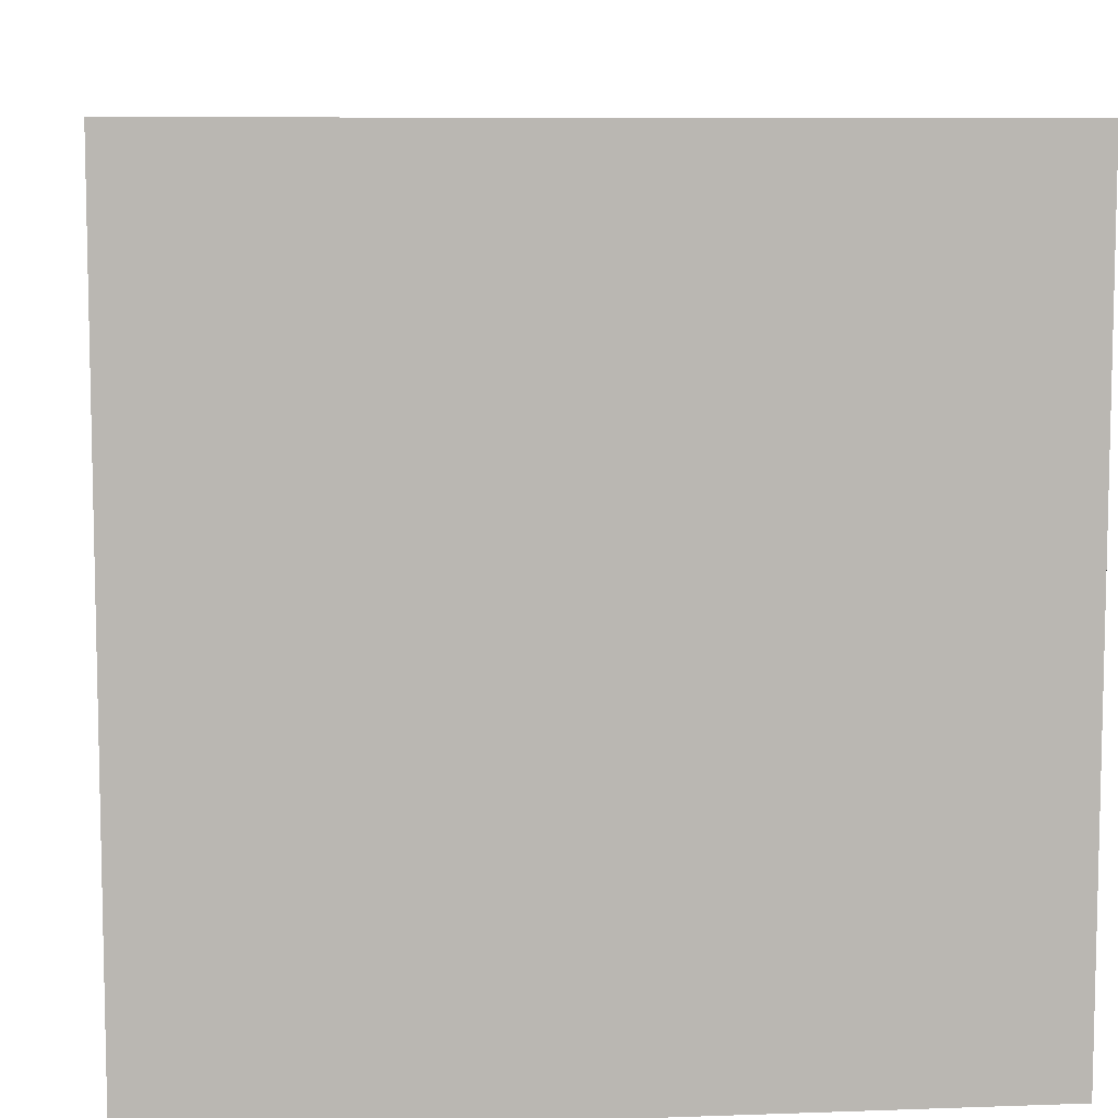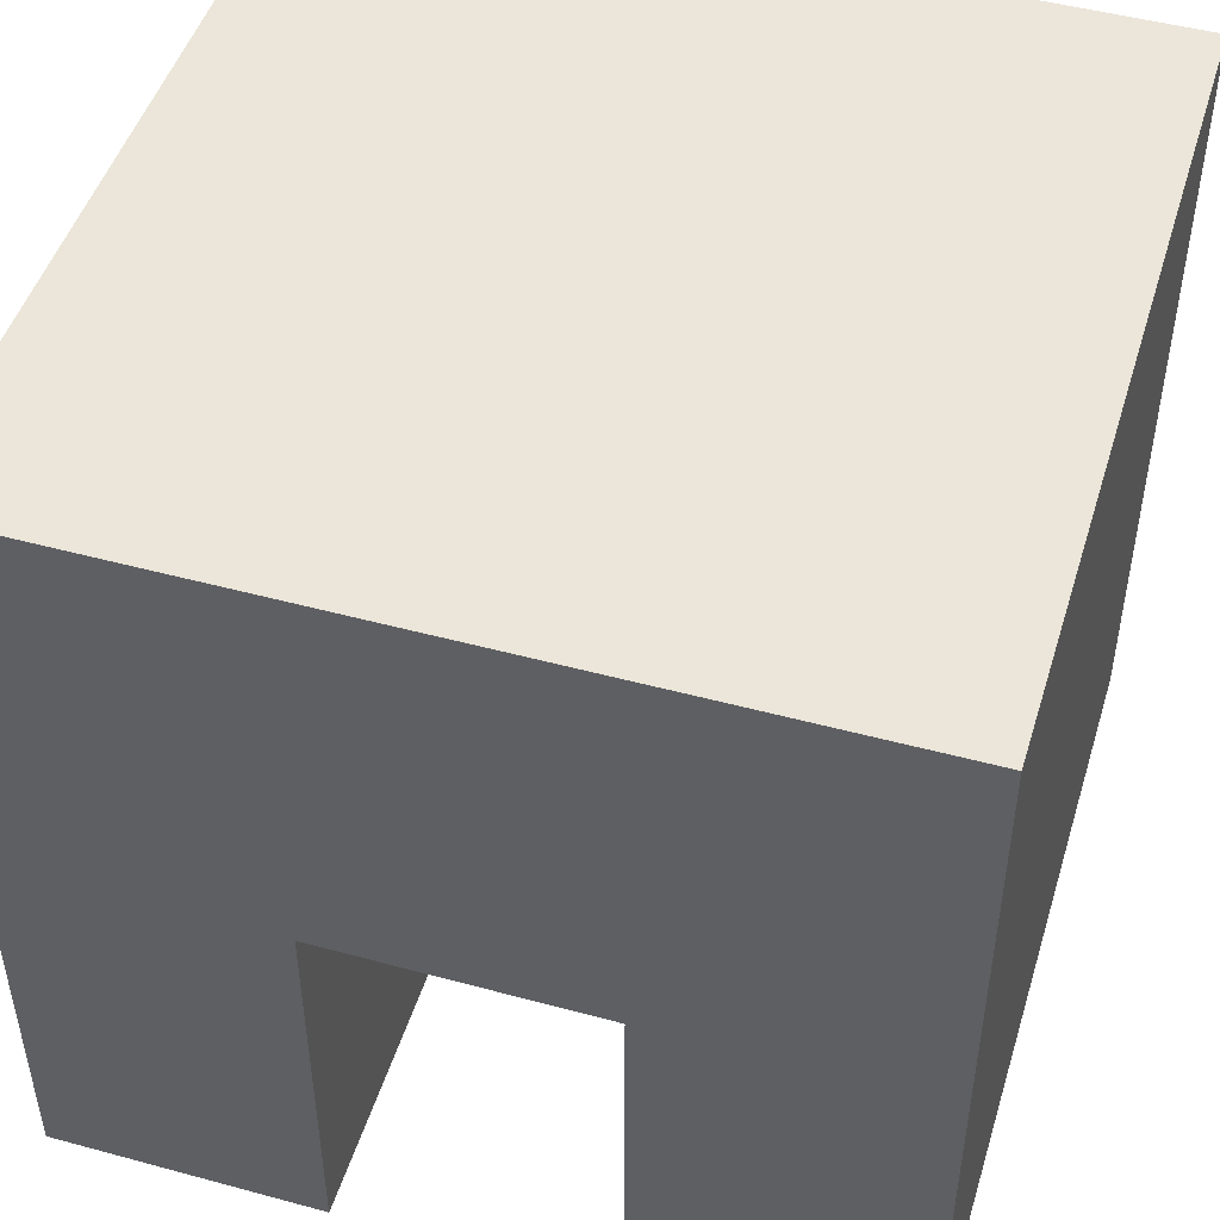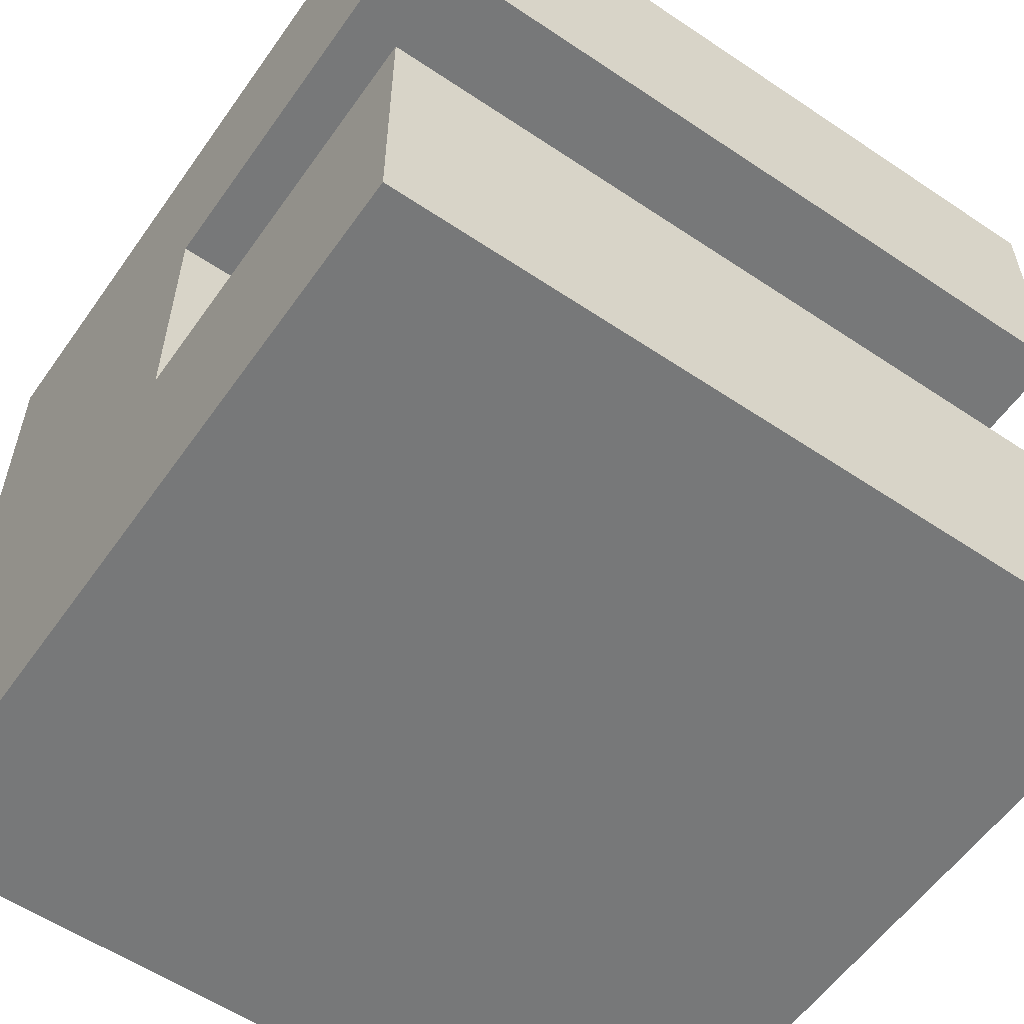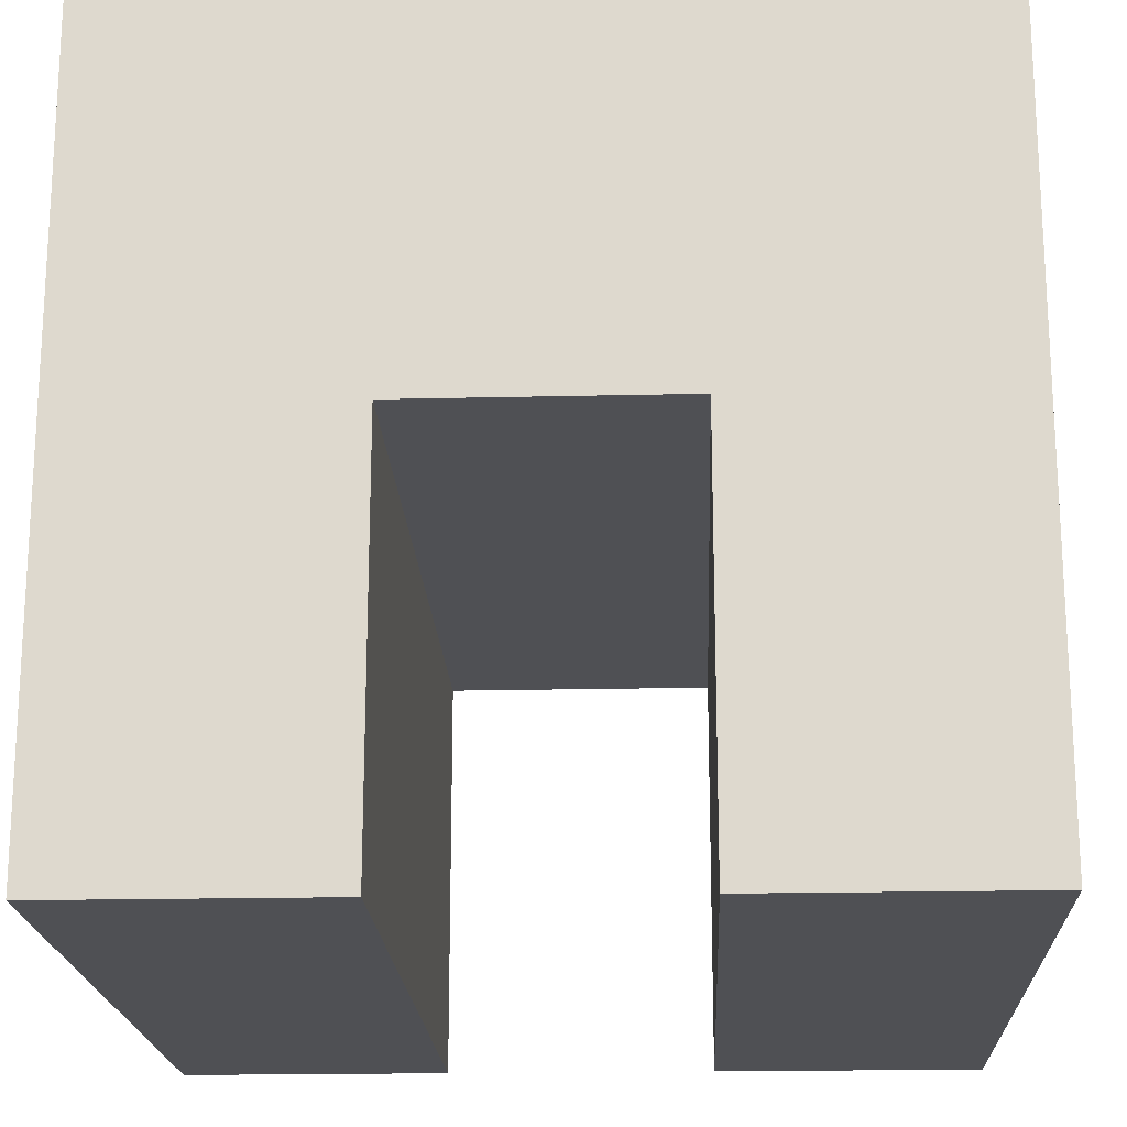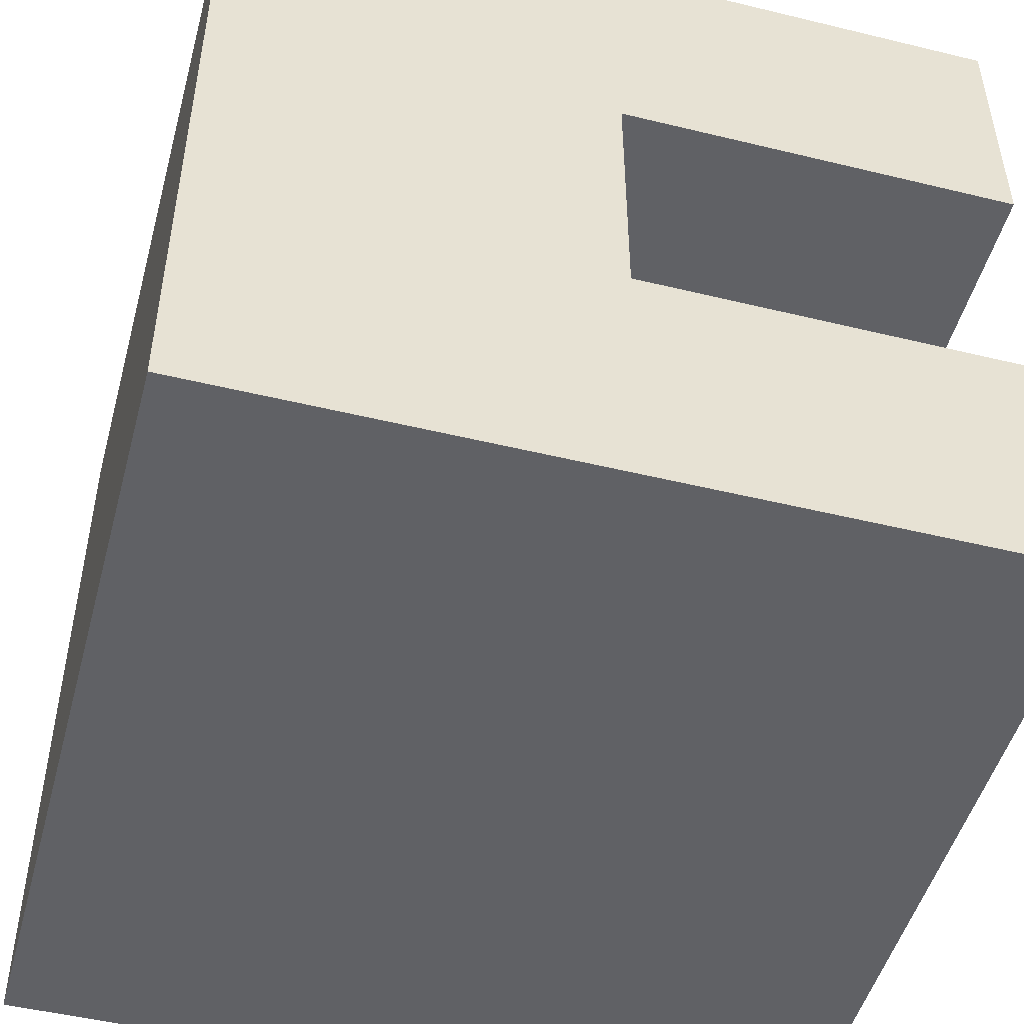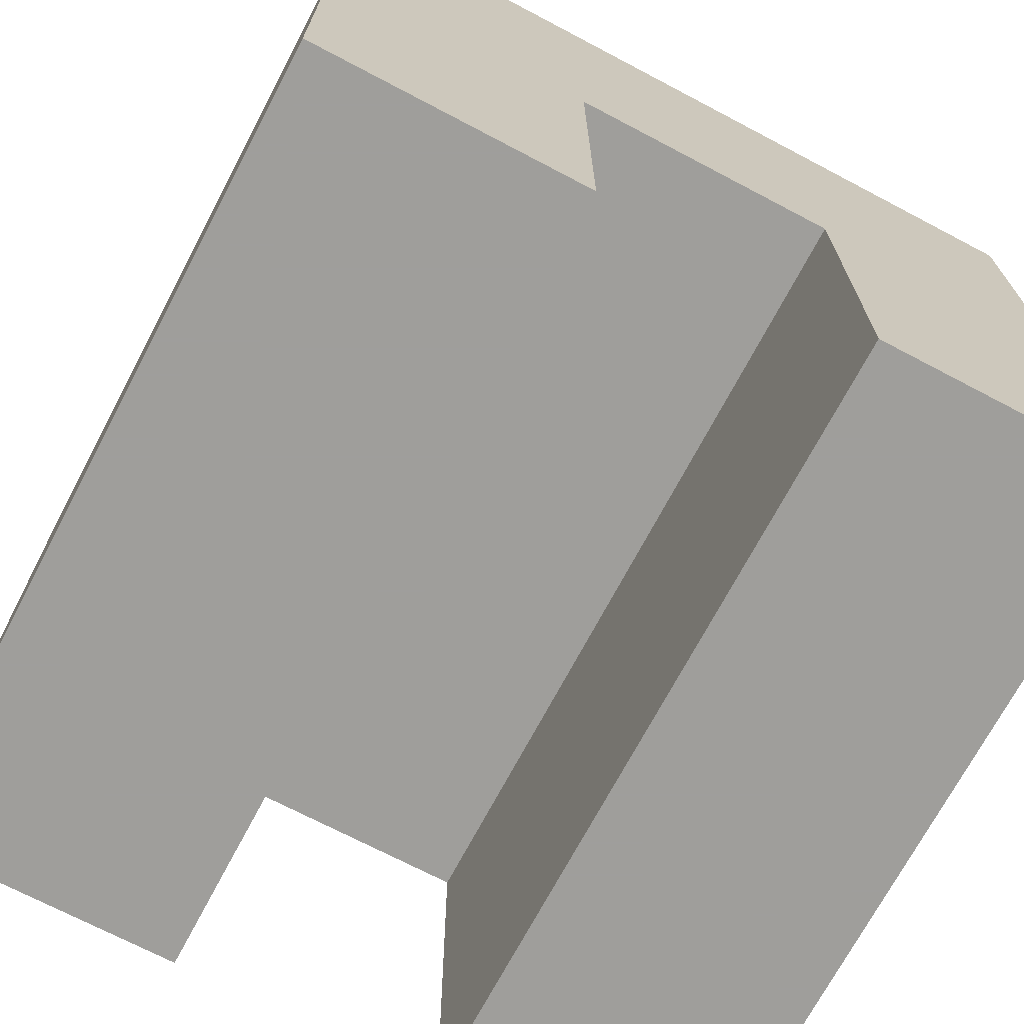
<metadata>
{"format":"obj","ext":"obj","renderer":"f3d","projection":"perspective","resolution":1024,"background":"white","views":[{"elev":8.2,"azim":-5.7,"up":"+Y"},{"elev":48.1,"azim":-73.1,"up":"+Y"},{"elev":-57.4,"azim":-34.9,"up":"+Z"},{"elev":-19.2,"azim":92.5,"up":"+Y"},{"elev":-49.1,"azim":-105.1,"up":"+Z"},{"elev":-70.8,"azim":-117.8,"up":"+Y"}]}
</metadata>
<code>
o TestObject_Cube
v 1 0 -1
v 1 0 1
v -1 0 1
v -1 0 -1
v 1 2 -1
v 1 2 1
v -1 2 1
v -1 2 -1
v 1 0 -0.3333
v 1 0 0.3333
v -1 0 0.3333
v -1 0 -0.3333
v 1 2 -0.3333
v 1 2 0.3333
v -1 2 0.3333
v -1 2 -0.3333
v 1 1 -1
v 1 1 1
v -1 1 1
v -1 1 -1
v 1 1 -0.3333
v 1 1 0.3333
v -1 1 0.3333
v -1 1 -0.3333
f 2 3 11
f 15 7 6
f 22 14 6
f 6 7 19
f 16 8 20
f 1 4 20
f 9 12 4
f 21 22 23
f 8 16 13
f 13 16 15
f 17 5 13
f 21 13 14
f 19 7 15
f 15 16 24
f 10 22 18
f 18 19 3
f 24 20 4
f 17 20 8
f 1 17 21
f 12 9 21
f 19 23 11
f 22 10 11
f 10 2 11
f 14 15 6
f 18 22 6
f 18 6 19
f 24 16 20
f 17 1 20
f 1 9 4
f 24 21 23
f 5 8 13
f 14 13 15
f 21 17 13
f 22 21 14
f 23 19 15
f 23 15 24
f 2 10 18
f 2 18 3
f 12 24 4
f 5 17 8
f 9 1 21
f 24 12 21
f 3 19 11
f 23 22 11

</code>
